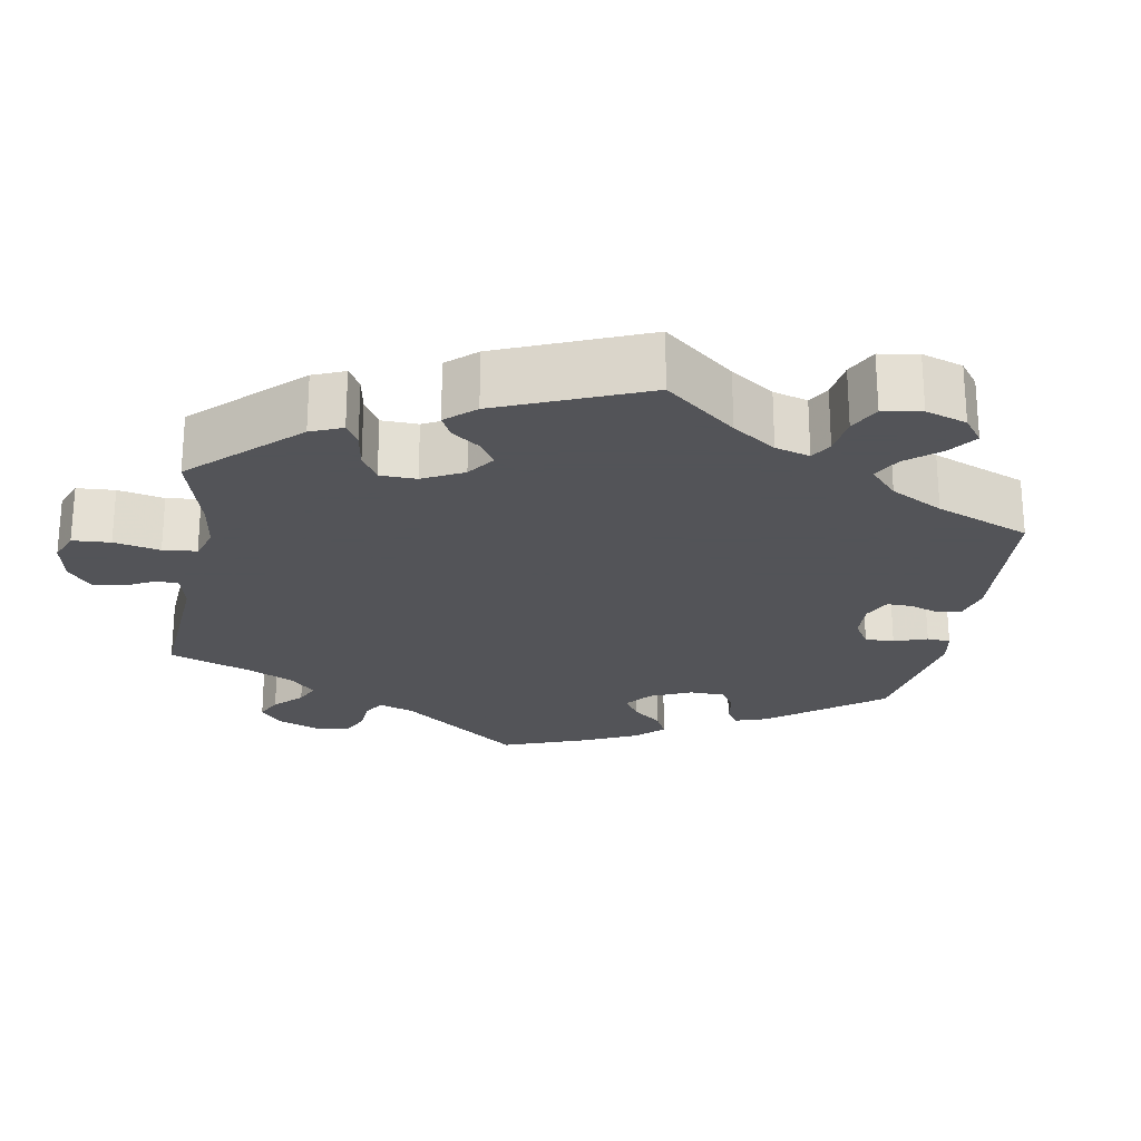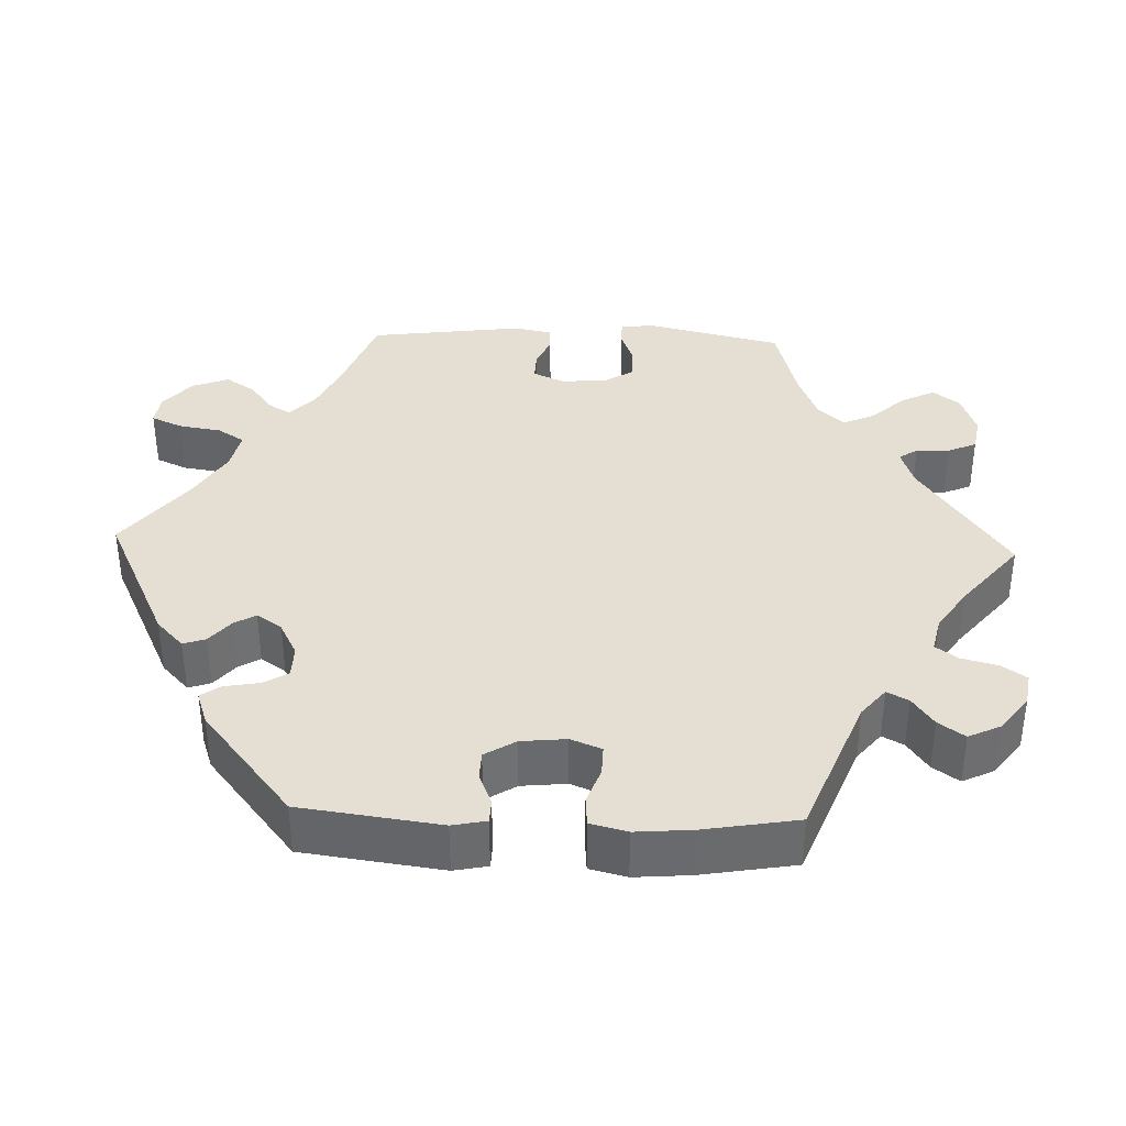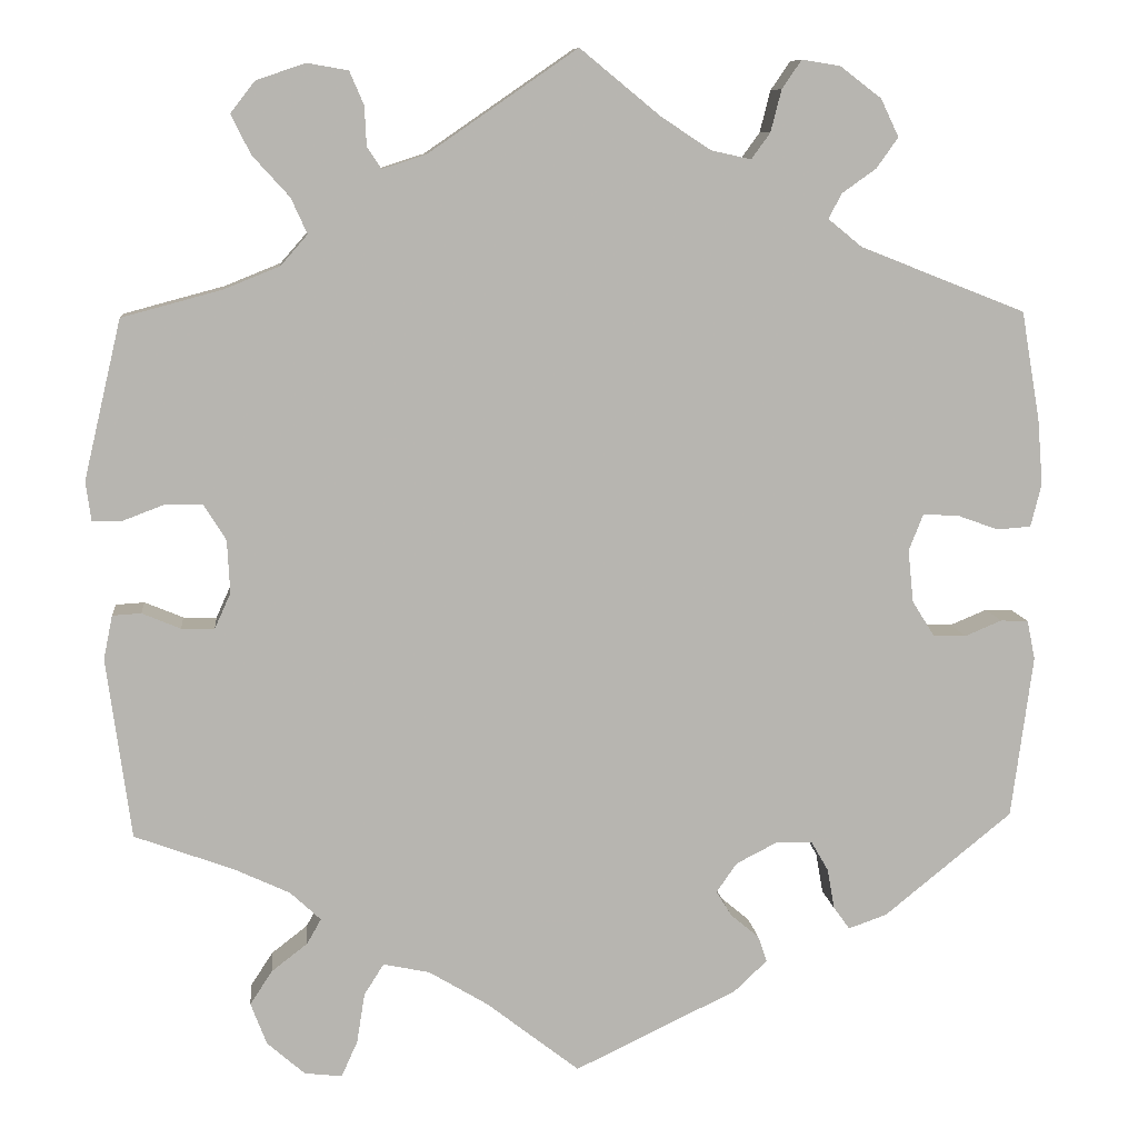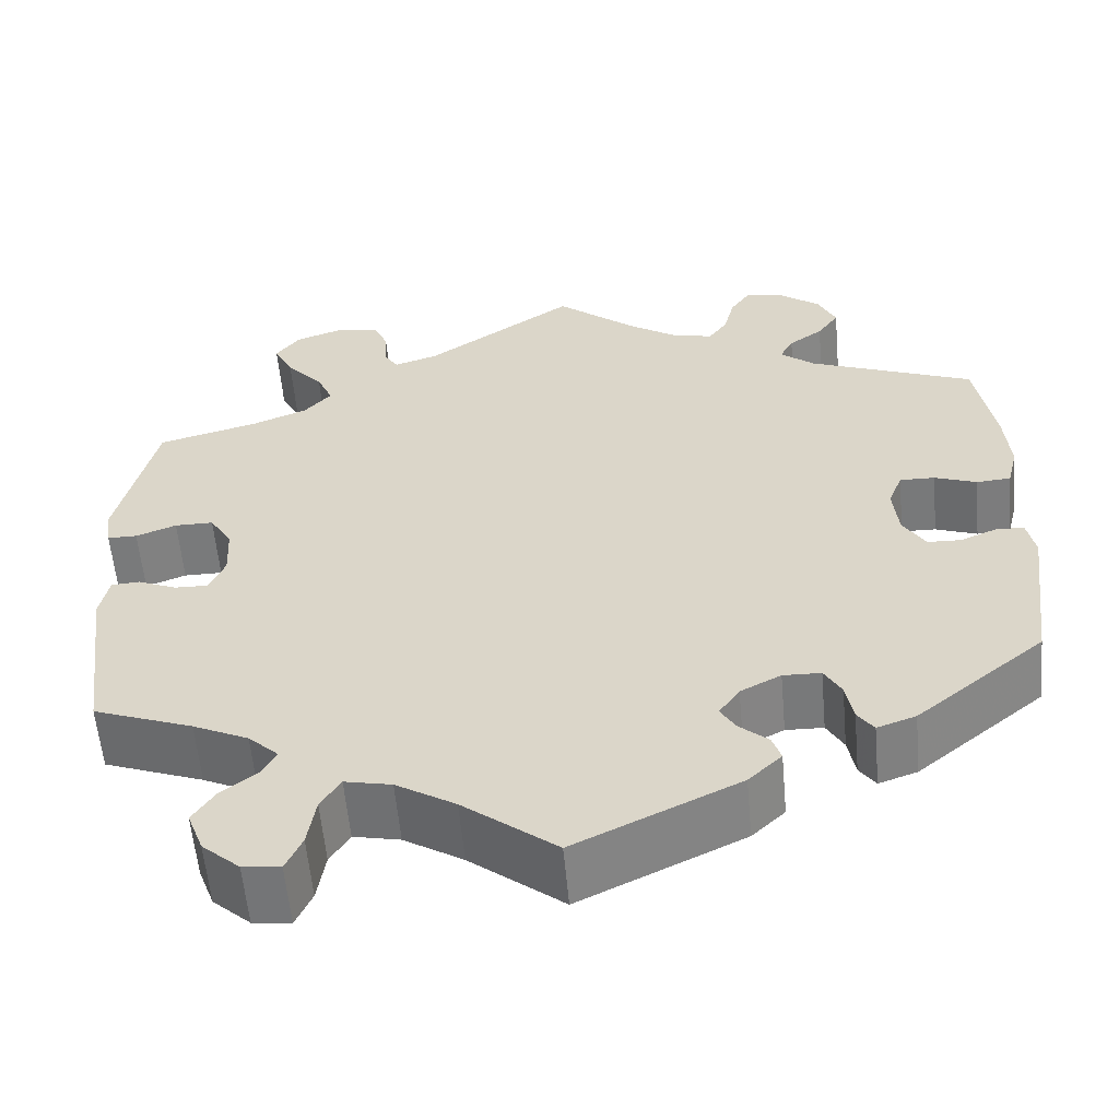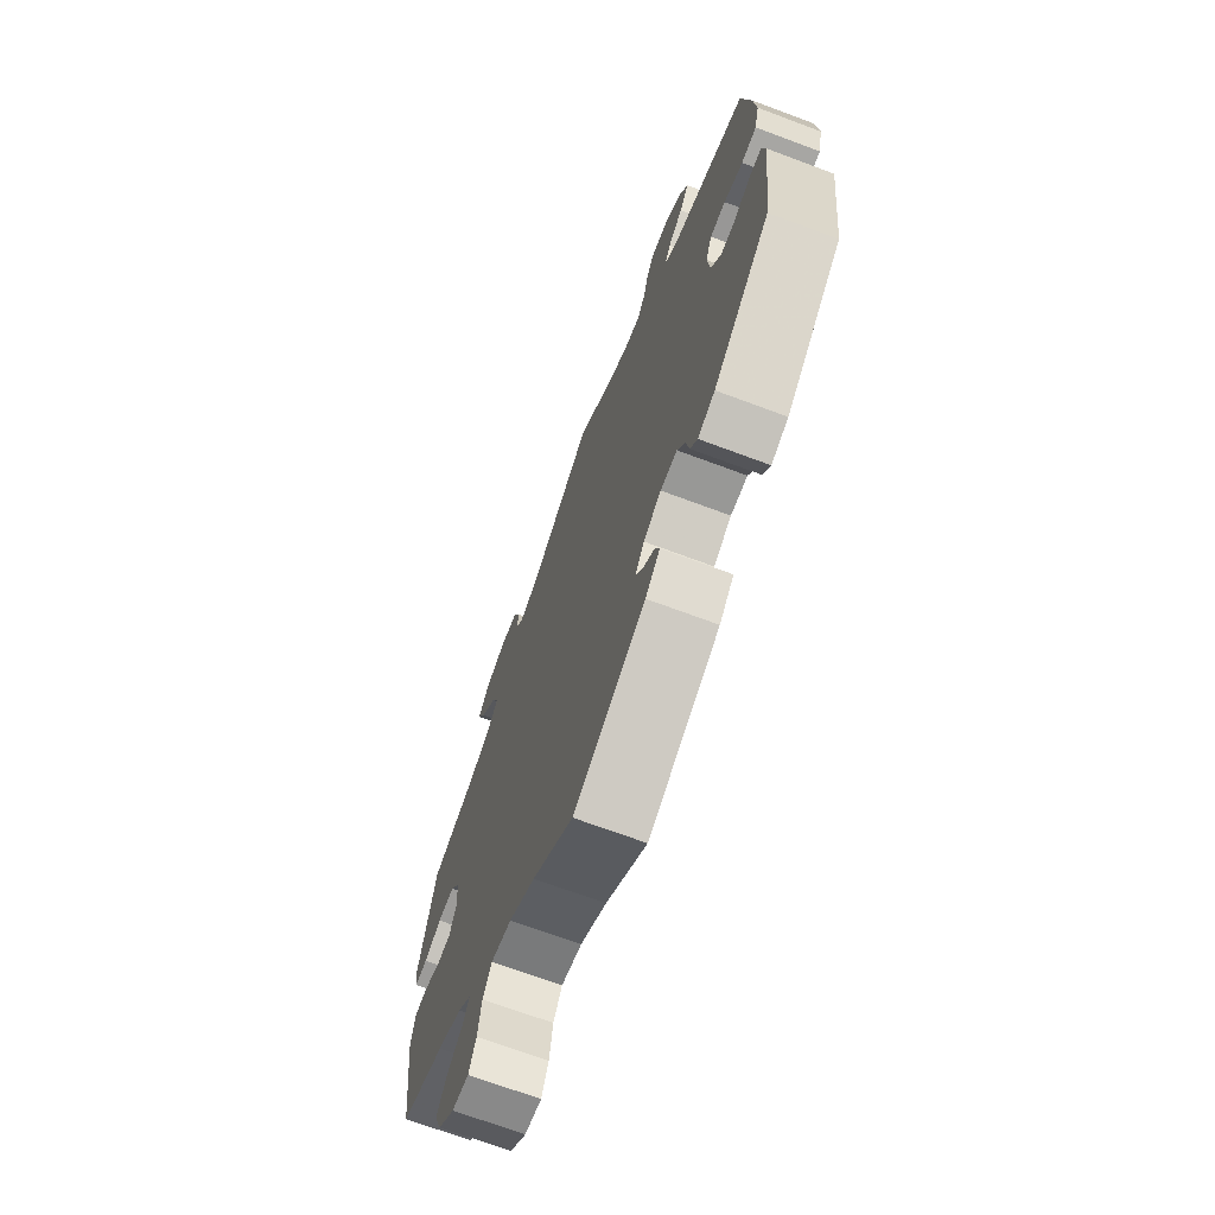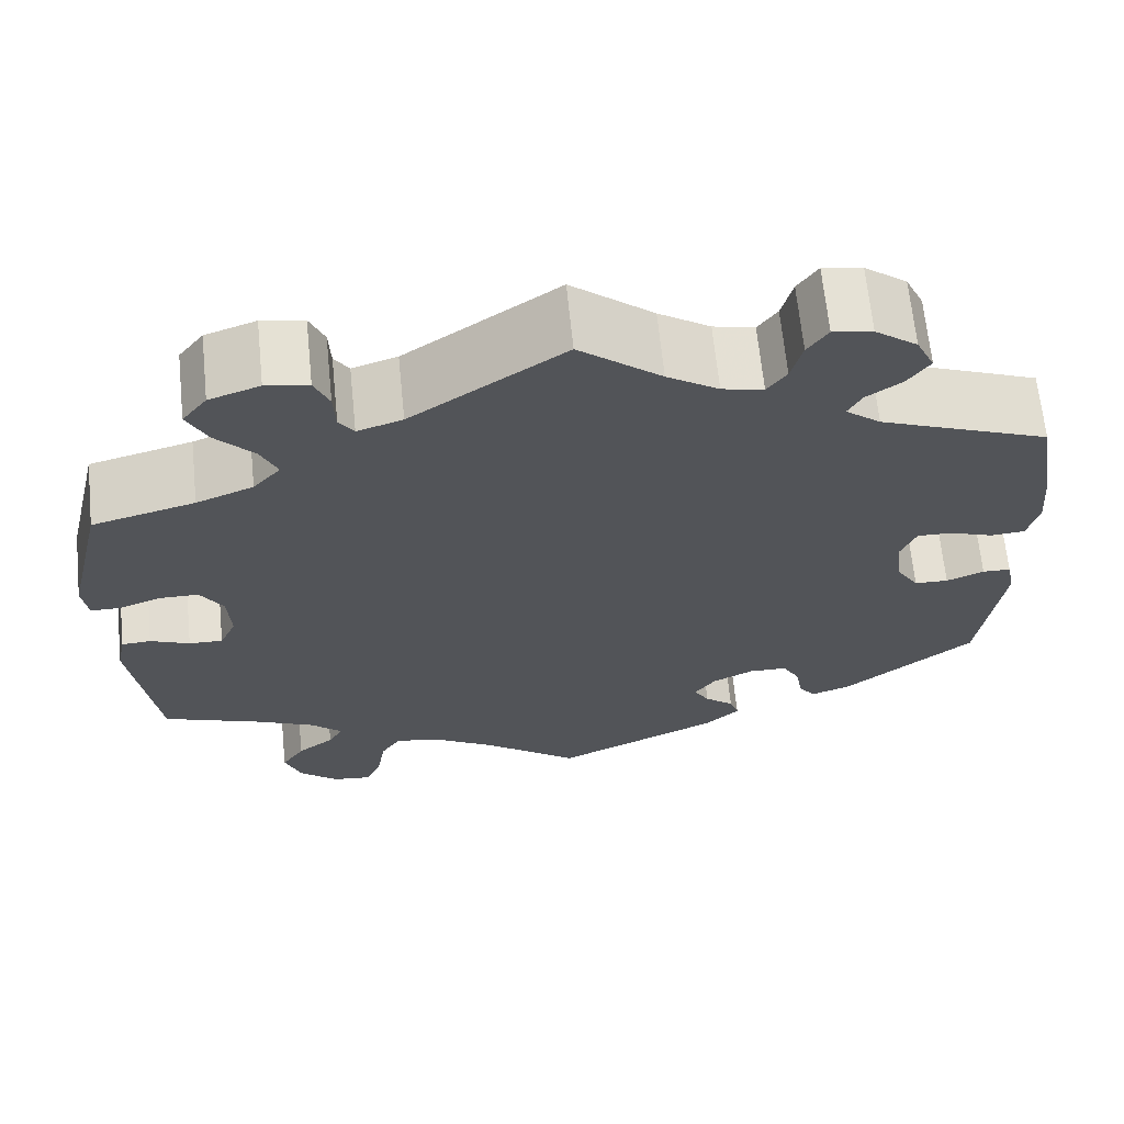
<metadata>
{"format":"obj","ext":"obj","renderer":"f3d","projection":"perspective","resolution":1024,"background":"white","views":[{"elev":-23.4,"azim":110.2,"up":"+Y"},{"elev":37.2,"azim":-87.9,"up":"+Y"},{"elev":9.2,"azim":174.2,"up":"+Z"},{"elev":-58.0,"azim":-174.9,"up":"+Z"},{"elev":-69.8,"azim":-110.5,"up":"+Z"},{"elev":66.4,"azim":174.2,"up":"+Z"}]}
</metadata>
<code>
v -0.524 0.07 -0.107
v -0.515 0.07 -0.063
v -0.484 0.07 -0.062
v -0.443 0.07 -0.079
v -0.406 0.07 -0.078
v -0.381 0.07 -0.038
v -0.375 0.07 0.021
v -0.391 0.07 0.061
v -0.43 0.07 0.06
v -0.477 0.07 0.043
v -0.515 0.07 0.046
v -0.527 0.07 0.094
v -0.521 0.07 0.167
v -0.5 0.07 0.289
v -0.315 0.07 0.362
v -0.277 0.07 0.393
v -0.292 0.07 0.421
v -0.33 0.07 0.448
v -0.354 0.07 0.482
v -0.334 0.07 0.524
v -0.288 0.07 0.559
v -0.245 0.07 0.566
v -0.223 0.07 0.534
v -0.211 0.07 0.487
v -0.19 0.07 0.458
v -0.145 0.07 0.468
v -0.089 0.07 0.505
v 0 0.07 0.578
v 0.166 0.07 0.464
v 0.215 0.07 0.448
v 0.231 0.07 0.472
v 0.233 0.07 0.516
v 0.249 0.07 0.553
v 0.295 0.07 0.561
v 0.35 0.07 0.542
v 0.377 0.07 0.507
v 0.355 0.07 0.463
v 0.314 0.07 0.418
v 0.296 0.07 0.378
v 0.326 0.07 0.344
v 0.388 0.07 0.319
v 0.5 0.07 0.289
v 0.542 0.07 0.111
v 0.536 0.07 0.067
v 0.503 0.07 0.067
v 0.458 0.07 0.084
v 0.415 0.07 0.084
v 0.39 0.07 0.044
v 0.387 0.07 -0.015
v 0.405 0.07 -0.055
v 0.442 0.07 -0.054
v 0.485 0.07 -0.036
v 0.517 0.07 -0.038
v 0.527 0.07 -0.087
v 0.5 0.07 -0.289
v 0.389 0.07 -0.33
v 0.327 0.07 -0.359
v 0.293 0.07 -0.391
v 0.309 0.07 -0.419
v 0.349 0.07 -0.45
v 0.374 0.07 -0.488
v 0.356 0.07 -0.535
v 0.314 0.07 -0.572
v 0.272 0.07 -0.577
v 0.254 0.07 -0.537
v 0.245 0.07 -0.481
v 0.223 0.07 -0.446
v 0.171 0.07 -0.457
v 0.105 0.07 -0.497
v 0.001 0.07 -0.578
v -0.181 0.07 -0.491
v -0.218 0.07 -0.456
v -0.208 0.07 -0.427
v -0.176 0.07 -0.4
v -0.159 0.07 -0.372
v -0.182 0.07 -0.339
v -0.227 0.07 -0.316
v -0.269 0.07 -0.317
v -0.288 0.07 -0.35
v -0.296 0.07 -0.395
v -0.314 0.07 -0.42
v -0.357 0.07 -0.405
v -0.5 0.07 -0.289
v -0.524 0 -0.107
v -0.515 0 -0.063
v -0.484 0 -0.062
v -0.443 0 -0.079
v -0.406 0 -0.078
v -0.381 0 -0.038
v -0.375 0 0.021
v -0.391 0 0.061
v -0.43 0 0.06
v -0.477 0 0.043
v -0.515 0 0.046
v -0.527 0 0.094
v -0.521 0 0.167
v -0.5 0 0.289
v -0.315 0 0.362
v -0.277 0 0.393
v -0.292 0 0.421
v -0.33 0 0.448
v -0.354 0 0.482
v -0.334 0 0.524
v -0.288 0 0.559
v -0.245 0 0.566
v -0.223 0 0.534
v -0.211 0 0.487
v -0.19 0 0.458
v -0.145 0 0.468
v -0.089 0 0.505
v 0 0 0.578
v 0.166 0 0.464
v 0.215 0 0.448
v 0.231 0 0.472
v 0.233 0 0.516
v 0.249 0 0.553
v 0.295 0 0.561
v 0.35 0 0.542
v 0.377 0 0.507
v 0.355 0 0.463
v 0.314 0 0.418
v 0.296 0 0.378
v 0.326 0 0.344
v 0.388 0 0.319
v 0.5 0 0.289
v 0.542 0 0.111
v 0.536 0 0.067
v 0.503 0 0.067
v 0.458 0 0.084
v 0.415 0 0.084
v 0.39 0 0.044
v 0.387 0 -0.015
v 0.405 0 -0.055
v 0.442 0 -0.054
v 0.485 0 -0.036
v 0.517 0 -0.038
v 0.527 0 -0.087
v 0.5 0 -0.289
v 0.389 0 -0.33
v 0.327 0 -0.359
v 0.293 0 -0.391
v 0.309 0 -0.419
v 0.349 0 -0.45
v 0.374 0 -0.488
v 0.356 0 -0.535
v 0.314 0 -0.572
v 0.272 0 -0.577
v 0.254 0 -0.537
v 0.245 0 -0.481
v 0.223 0 -0.446
v 0.171 0 -0.457
v 0.105 0 -0.497
v 0.001 0 -0.578
v -0.181 0 -0.491
v -0.218 0 -0.456
v -0.208 0 -0.427
v -0.176 0 -0.4
v -0.159 0 -0.372
v -0.182 0 -0.339
v -0.227 0 -0.316
v -0.269 0 -0.317
v -0.288 0 -0.35
v -0.296 0 -0.395
v -0.314 0 -0.42
v -0.357 0 -0.405
v -0.5 0 -0.289
f 79 80 81 82
f 78 79 82 83
f 77 78 83 1
f 71 72 73 74
f 69 70 71 74
f 68 69 74 75
f 67 68 75 76
f 63 64 65 66
f 63 66 67
f 62 63 67
f 59 60 61 62
f 58 59 62 67
f 57 58 67 76
f 53 54 55 56
f 51 52 53 56
f 50 51 56 57
f 49 50 57 76
f 43 44 45 46
f 41 42 43 46
f 40 41 46 47
f 39 40 47 48
f 35 36 37 38
f 35 38 39
f 34 35 39
f 31 32 33 34
f 30 31 34 39
f 29 30 39 48
f 27 28 29 48
f 21 22 23 24
f 21 24 25
f 20 21 25
f 17 18 19 20
f 16 17 20 25
f 15 16 25 26
f 13 14 15
f 12 13 15 26
f 9 10 11 12
f 8 9 12 26
f 1 2 3 4
f 1 4 5
f 77 1 5
f 76 77 5 6
f 49 76 6 7
f 26 27 48 49
f 7 8 26 49
f 165 164 163 162
f 166 165 162 161
f 84 166 161 160
f 157 156 155 154
f 157 154 153 152
f 158 157 152 151
f 159 158 151 150
f 149 148 147 146
f 150 149 146
f 150 146 145
f 145 144 143 142
f 150 145 142 141
f 159 150 141 140
f 139 138 137 136
f 139 136 135 134
f 140 139 134 133
f 159 140 133 132
f 129 128 127 126
f 129 126 125 124
f 130 129 124 123
f 131 130 123 122
f 121 120 119 118
f 122 121 118
f 122 118 117
f 117 116 115 114
f 122 117 114 113
f 131 122 113 112
f 131 112 111 110
f 107 106 105 104
f 108 107 104
f 108 104 103
f 103 102 101 100
f 108 103 100 99
f 109 108 99 98
f 98 97 96
f 109 98 96 95
f 95 94 93 92
f 109 95 92 91
f 87 86 85 84
f 88 87 84
f 88 84 160
f 89 88 160 159
f 90 89 159 132
f 132 131 110 109
f 132 109 91 90
f 1 84 85 2
f 2 85 86 3
f 3 86 87 4
f 4 87 88 5
f 5 88 89 6
f 6 89 90 7
f 7 90 91 8
f 8 91 92 9
f 9 92 93 10
f 10 93 94 11
f 11 94 95 12
f 12 95 96 13
f 13 96 97 14
f 14 97 98 15
f 15 98 99 16
f 16 99 100 17
f 17 100 101 18
f 18 101 102 19
f 19 102 103 20
f 20 103 104 21
f 21 104 105 22
f 22 105 106 23
f 23 106 107 24
f 24 107 108 25
f 25 108 109 26
f 26 109 110 27
f 27 110 111 28
f 28 111 112 29
f 29 112 113 30
f 30 113 114 31
f 31 114 115 32
f 32 115 116 33
f 33 116 117 34
f 34 117 118 35
f 35 118 119 36
f 36 119 120 37
f 37 120 121 38
f 38 121 122 39
f 39 122 123 40
f 40 123 124 41
f 41 124 125 42
f 42 125 126 43
f 43 126 127 44
f 44 127 128 45
f 45 128 129 46
f 46 129 130 47
f 47 130 131 48
f 48 131 132 49
f 49 132 133 50
f 50 133 134 51
f 51 134 135 52
f 52 135 136 53
f 53 136 137 54
f 54 137 138 55
f 55 138 139 56
f 56 139 140 57
f 57 140 141 58
f 58 141 142 59
f 59 142 143 60
f 60 143 144 61
f 61 144 145 62
f 62 145 146 63
f 63 146 147 64
f 64 147 148 65
f 65 148 149 66
f 66 149 150 67
f 67 150 151 68
f 68 151 152 69
f 69 152 153 70
f 70 153 154 71
f 71 154 155 72
f 72 155 156 73
f 73 156 157 74
f 74 157 158 75
f 75 158 159 76
f 76 159 160 77
f 77 160 161 78
f 78 161 162 79
f 79 162 163 80
f 80 163 164 81
f 81 164 165 82
f 82 165 166 83
f 83 166 84 1

</code>
